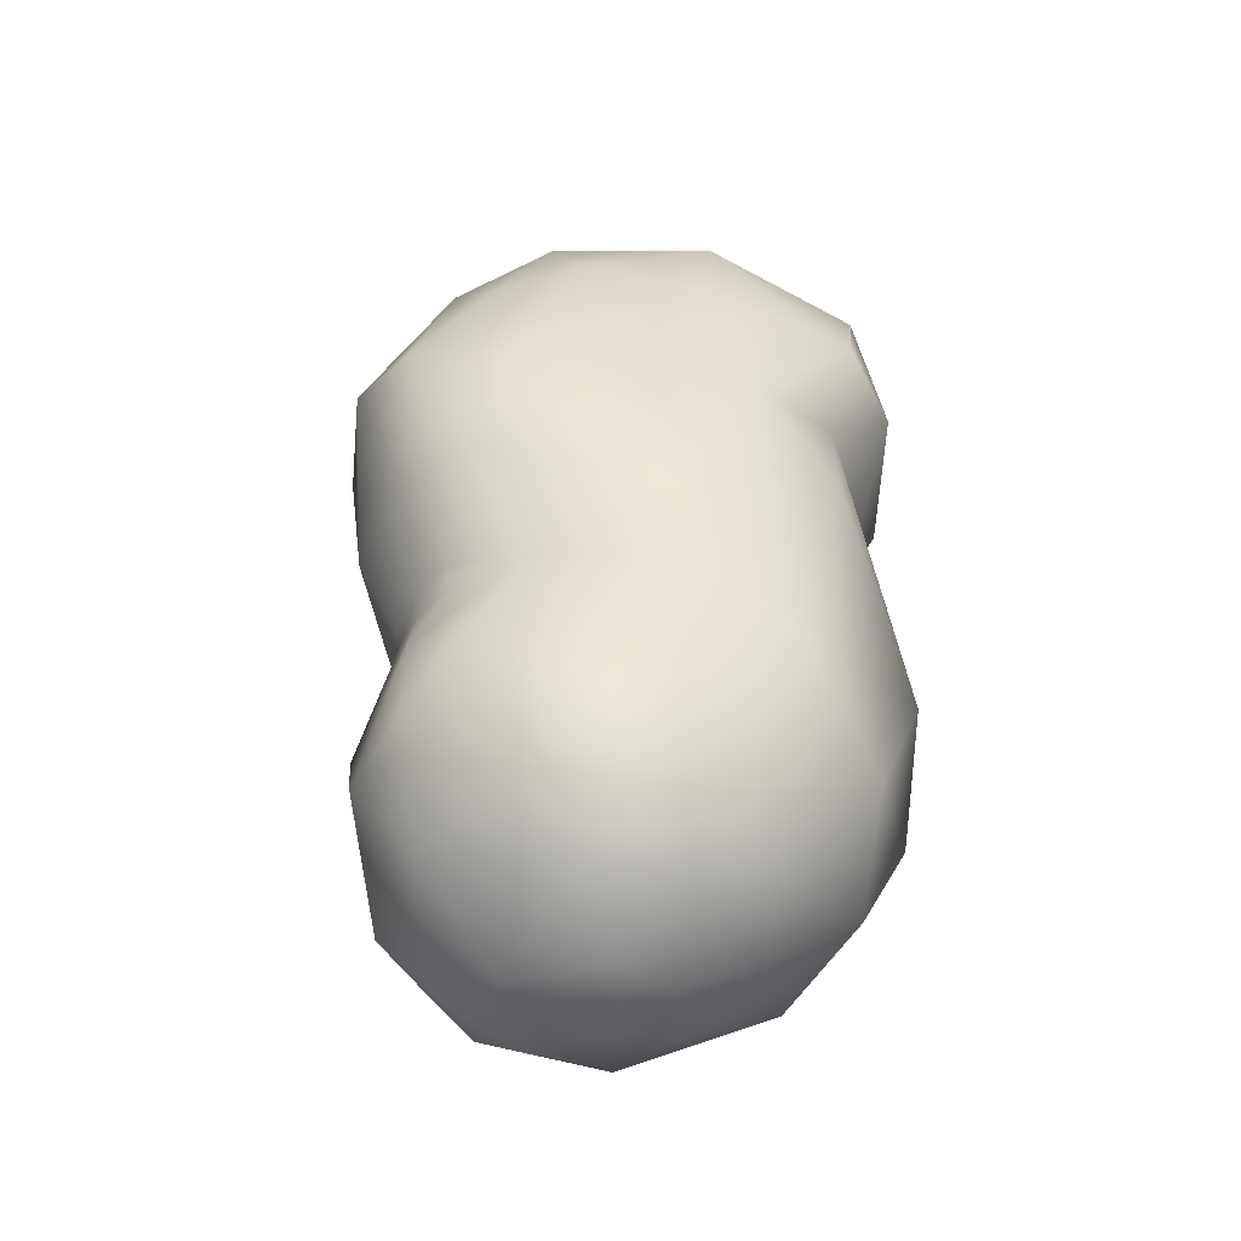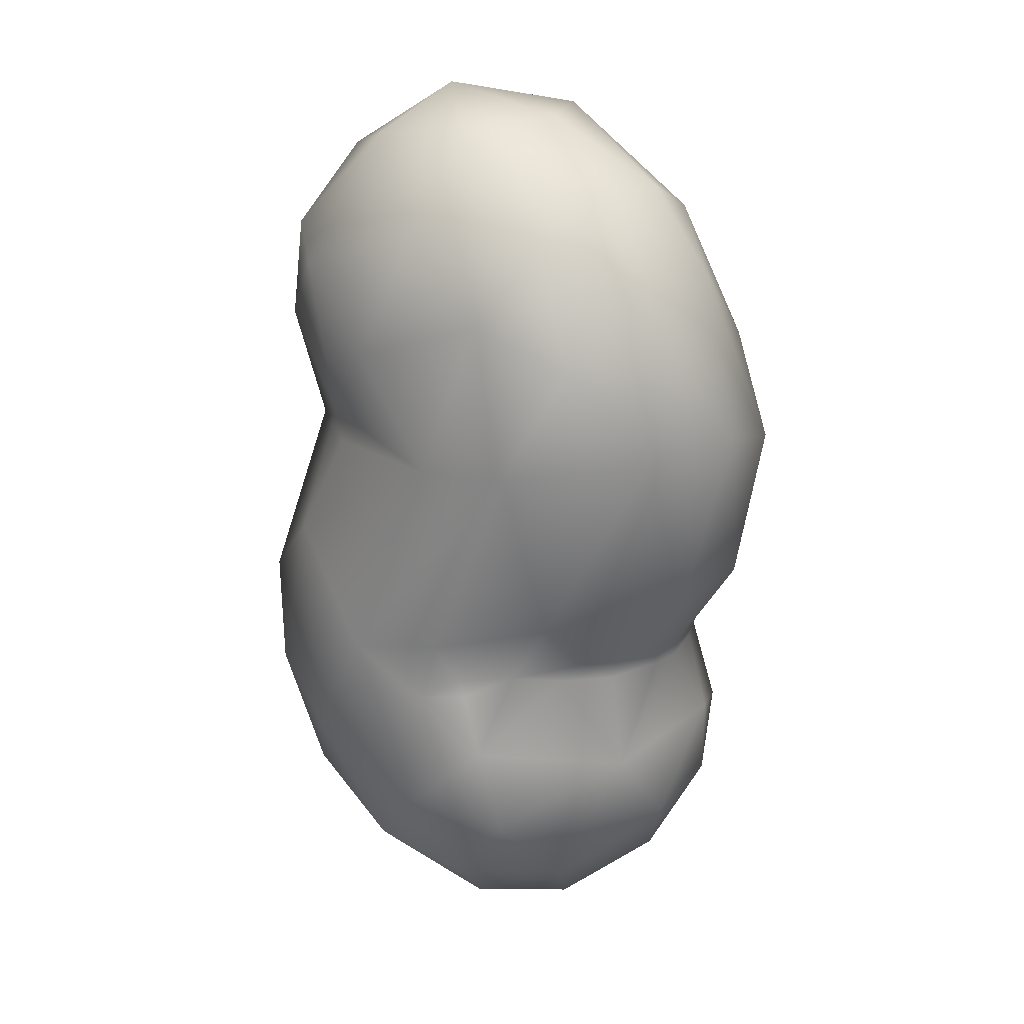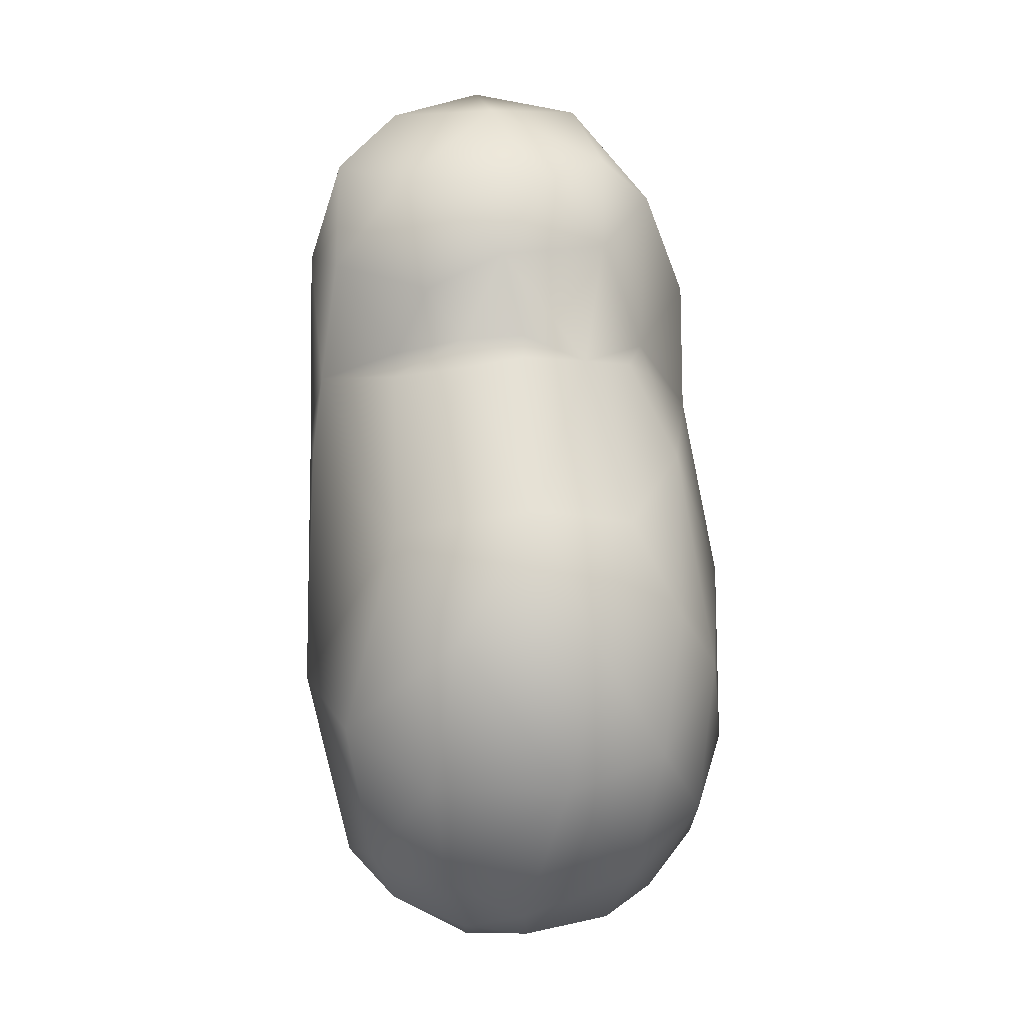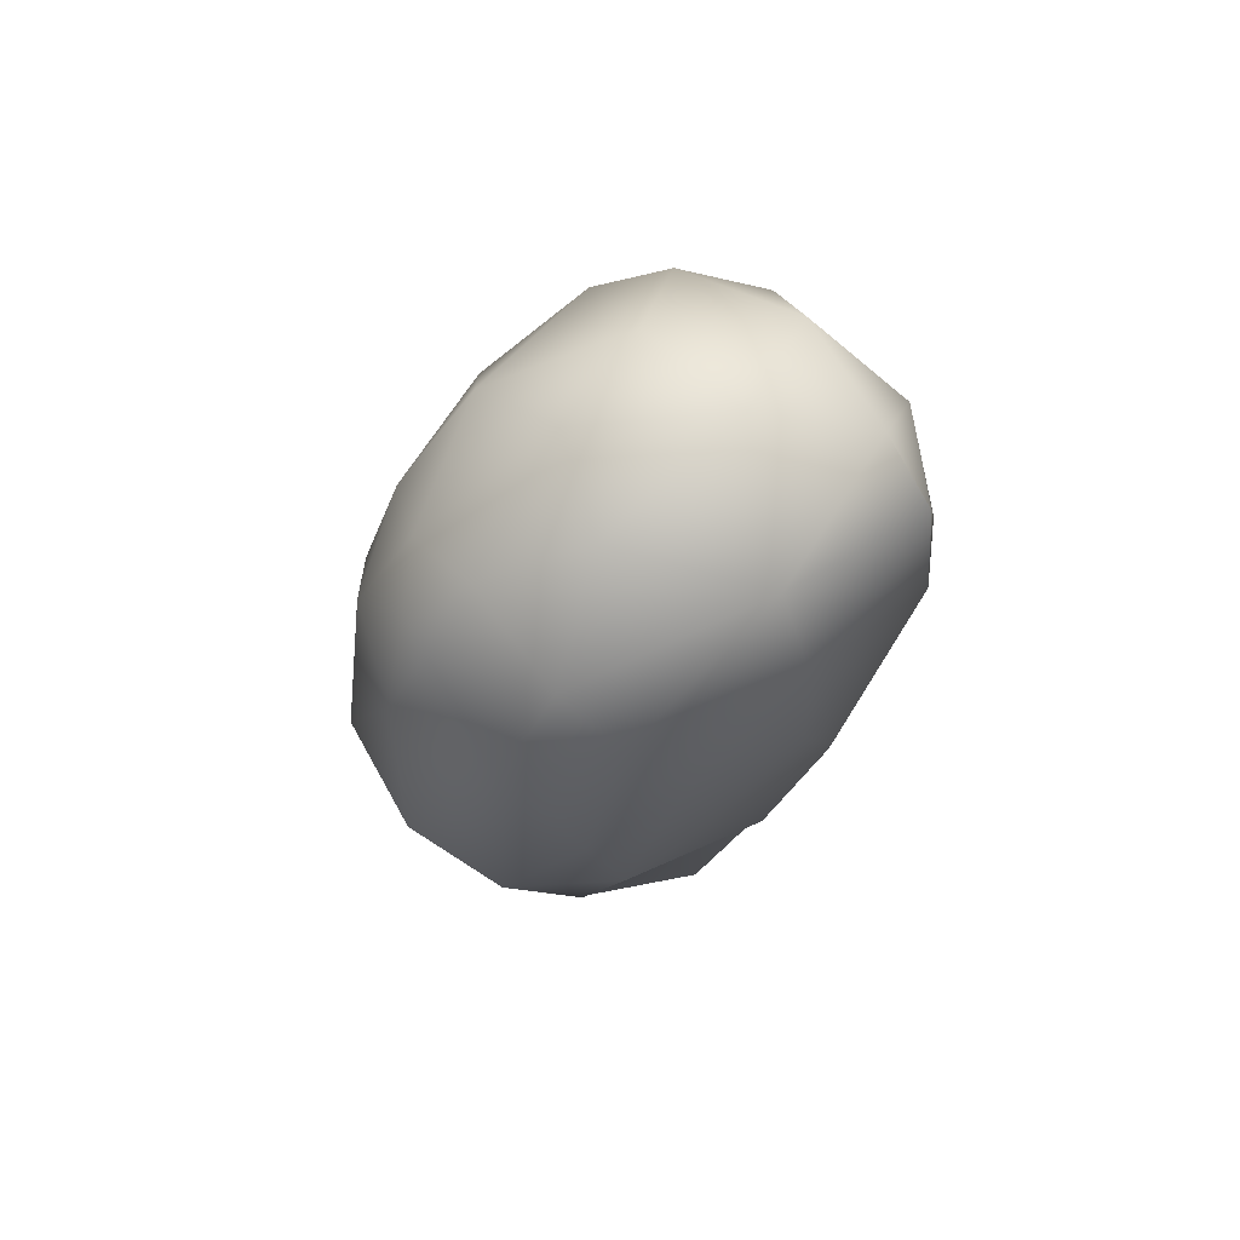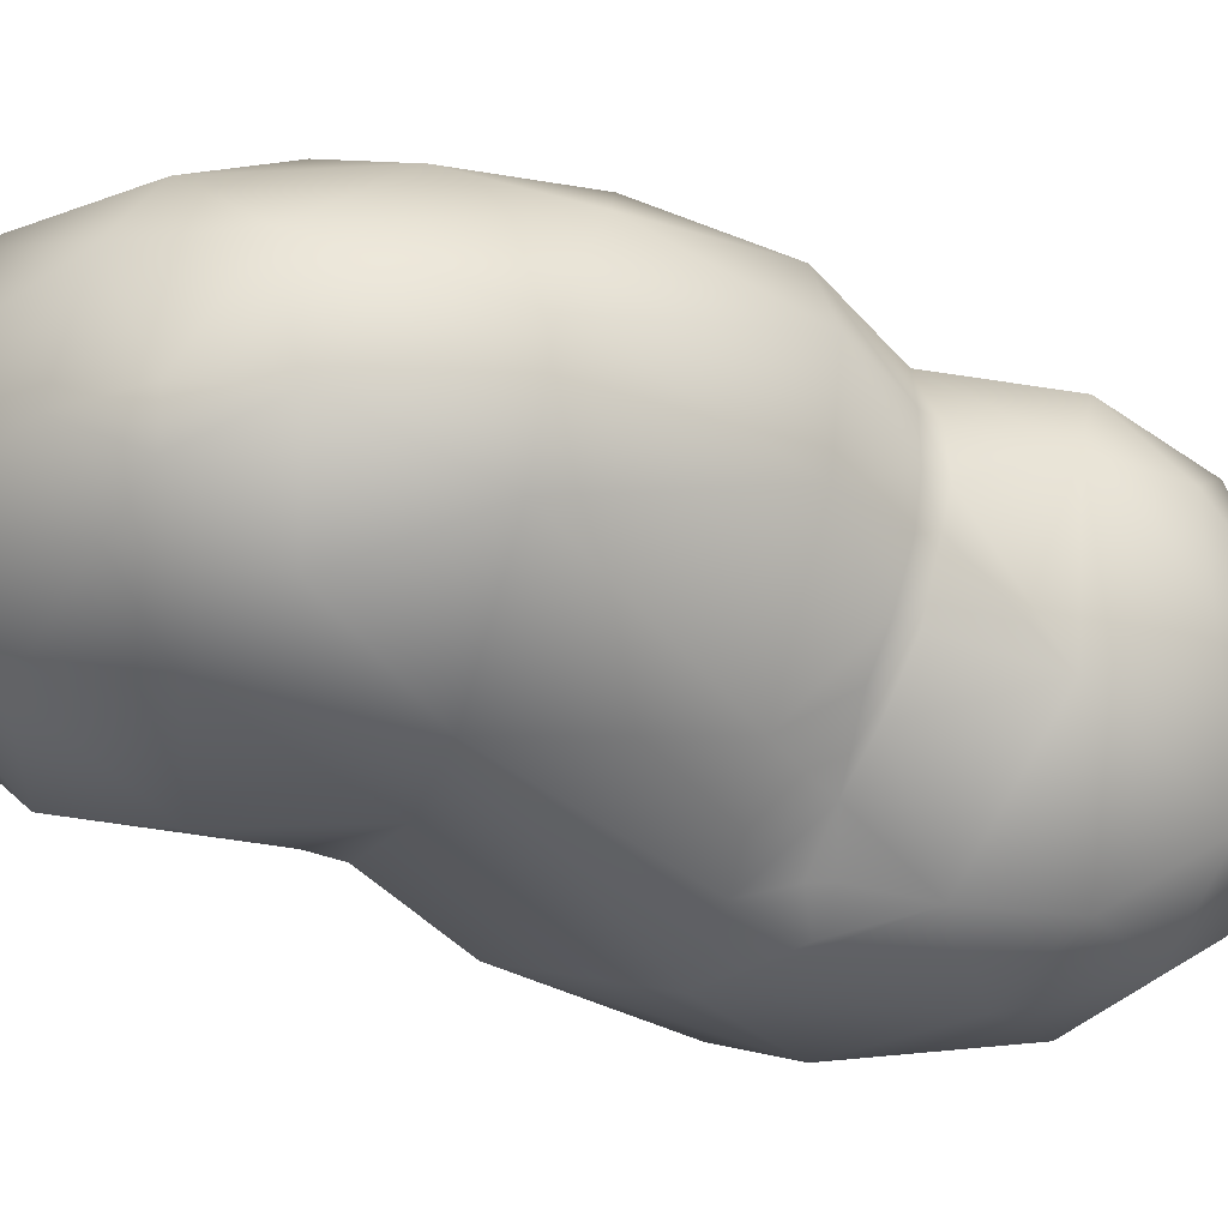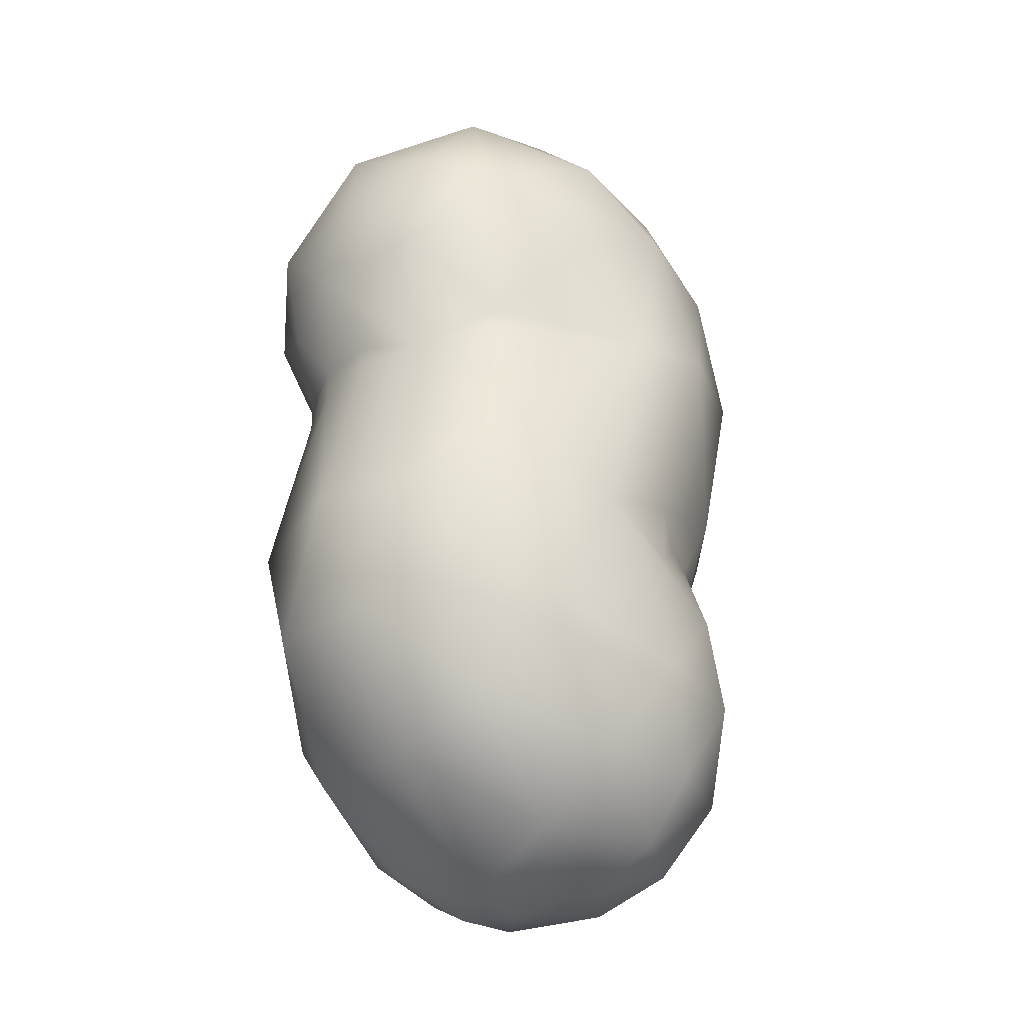
<metadata>
{"format":"obj","ext":"obj","renderer":"f3d","projection":"perspective","resolution":1024,"background":"white","views":[{"elev":-47.5,"azim":147.4,"up":"+Z"},{"elev":27.7,"azim":31.1,"up":"+Z"},{"elev":-16.7,"azim":-92.5,"up":"+Z"},{"elev":77.8,"azim":124.3,"up":"+Z"},{"elev":-35.0,"azim":63.9,"up":"+Y"},{"elev":-26.0,"azim":-42.7,"up":"+Z"}]}
</metadata>
<code>
v 2.381 -151 849.3
v 1.363 -148.2 855.6
v 2.739 -152.8 855.5
v 4.078 -147.7 864.3
v 4.067 -147.7 865.4
v 4.967 -150.8 864.5
v 2.574 -148.4 873.2
v 3.928 -151.7 870.3
v 4.733 -151.8 875.4
v 2.282 -144.5 849.3
v 3.411 -142.9 867.6
v 4.119 -144.7 863.7
v 4.167 -144.7 865.2
v 5.681 -141.4 865
v 2.467 -146.6 869.1
v 3.447 -141.4 873.3
v 4.324 -146.1 878
v 6.704 -141 878.8
v 3.199 -141.5 855
v 5.702 -141.3 863.8
v 5.82 -138.2 869.8
v 7.515 -138.2 876.2
v 4.831 -155.3 851.5
v 8.424 -157.4 849.8
v 6.756 -155.5 860.1
v 7.855 -153.9 866.5
v 8.761 -154.5 865.1
v 6.963 -154.3 874.4
v 11.57 -156.6 871.3
v 5.295 -149.9 842.9
v 6.499 -154.5 844.9
v 7.188 -153.2 865.2
v 8.951 -150.6 880.4
v 5.816 -143.4 843.1
v 9.823 -145.4 881.8
v 7.734 -139.2 846.2
v 10.02 -137.4 865.2
v 10.15 -137.1 861.1
v 8.888 -136.7 871.5
v 12.14 -156.9 843.3
v 11.7 -158 855.6
v 15.54 -157.8 853.5
v 16.06 -157.4 856.5
v 15.35 -157 866
v 13.62 -154.9 877.4
v 17.7 -156 873.7
v 11.26 -153.5 839.9
v 13.92 -150.7 881.2
v 16.81 -147.1 881.5
v 11.8 -148 837.7
v 13.67 -145.1 837.4
v 14.33 -148.3 837.1
v 10.24 -144.1 839.2
v 11.91 -140.4 840.8
v 14.87 -141.5 839
v 12.73 -136.9 849.9
v 17.06 -137.7 852.9
v 14.95 -136.6 864.5
v 16.62 -137.5 871.2
v 15.45 -138.5 876.6
v 14.29 -140.8 880.3
v 17.26 -157.1 842.8
v 15.29 -158.5 847.5
v 19.9 -157.4 846.8
v 17.11 -156.9 854.6
v 17.5 -156.9 853.8
v 18.75 -157.5 850.9
v 19.44 -155.5 854.7
v 21.44 -155.5 858.1
v 19.76 -156.9 866.6
v 22.12 -155 872.2
v 19.52 -153.7 876.9
v 16.35 -152.5 838.2
v 17.01 -154.8 839.9
v 21.47 -154 854.5
v 22.22 -153.4 855.3
v 20.13 -150.5 879
v 22.1 -152.3 876.3
v 22.97 -150.6 876.7
v 16.63 -145.3 837.4
v 19.35 -149 837.9
v 21.7 -145.6 878.4
v 21.76 -142.5 876.6
v 24.92 -146 874.5
v 16.6 -139.2 841.7
v 19.27 -142.8 839.2
v 20.67 -139 845.3
v 22.58 -141.7 853.5
v 18.17 -137.4 856.4
v 21.56 -140.1 872.5
v 20.8 -152.1 839.5
v 21.85 -154.6 842.8
v 25.64 -150.2 845.7
v 23.36 -151.9 854.2
v 24.54 -152.9 849.8
v 23.54 -151.9 855.2
v 24.58 -149.7 854.9
v 26.31 -150.3 858.6
v 25.82 -153.3 867.4
v 28.02 -148.8 867.6
v 25.04 -151.3 873.5
v 23.77 -147.7 841.2
v 25.85 -145.8 845.9
v 24.41 -145.2 853.6
v 24.46 -149.2 853.9
v 24.69 -147.5 853.7
v 25.83 -145.8 849.9
v 24.68 -145.1 854.6
v 24.93 -147.5 854.8
v 26.86 -145.3 858.4
v 24.96 -142.1 870.2
v 27.79 -144.4 866
v 21.98 -141.7 842
v 24.82 -142.6 848.6
v 25.74 -142 858.7
v 24.57 -140.6 864.3
v 7.515 -138.2 876.2
g grp1
f 3 23 25
f 8 28 9
f 26 28 8
f 33 9 28
f 3 2 1
f 1 2 10
f 23 3 1
f 31 23 1
f 3 6 2
f 6 4 2
f 3 25 6
f 6 8 15
f 15 5 6
f 4 6 5
f 7 8 9
f 8 7 15
f 26 8 6
f 9 17 7
f 7 17 16
f 33 17 9
f 35 17 33
f 2 4 12
f 10 2 19
f 12 19 2
f 15 16 11
f 21 11 16
f 13 5 15
f 11 21 14
f 5 13 4
f 4 13 12
f 15 11 13
f 11 14 13
f 13 20 12
f 20 13 14
f 15 7 16
f 17 18 16
f 18 17 35
f 19 12 20
f 36 10 19
f 37 14 21
f 37 20 14
f 16 22 21
f 21 22 39
f 18 22 16
f 117 18 61
f 40 24 31
f 23 24 25
f 23 31 24
f 25 24 41
f 6 25 32
f 41 44 25
f 6 32 26
f 27 26 32
f 27 32 25
f 44 27 25
f 26 44 29
f 44 26 27
f 26 29 28
f 45 29 46
f 45 33 28
f 29 45 28
f 33 45 48
f 1 30 31
f 10 30 1
f 47 40 31
f 47 31 30
f 48 35 33
f 35 48 49
f 49 61 35
f 34 30 10
f 36 34 10
f 53 30 34
f 53 34 54
f 18 35 61
f 34 36 54
f 54 36 85
f 56 85 36
f 36 19 56
f 20 37 19
f 19 37 38
f 19 38 56
f 37 58 38
f 58 37 39
f 56 38 58
f 39 37 21
f 117 61 60
f 39 117 60
f 24 40 63
f 40 62 63
f 40 74 62
f 63 41 24
f 41 42 43
f 41 70 44
f 44 70 46
f 46 29 44
f 72 48 45
f 46 72 45
f 73 47 52
f 52 47 50
f 40 47 74
f 74 47 73
f 48 77 49
f 51 50 53
f 50 51 52
f 81 52 80
f 80 52 51
f 47 30 50
f 53 50 30
f 51 55 80
f 51 53 55
f 61 49 82
f 53 54 55
f 85 55 54
f 85 56 87
f 57 56 89
f 56 58 89
f 59 116 58
f 59 58 39
f 60 59 39
f 60 90 59
f 83 90 60
f 60 61 83
f 62 64 63
f 64 67 63
f 63 67 41
f 62 92 64
f 67 42 41
f 66 65 42
f 65 43 42
f 66 68 65
f 68 43 65
f 66 42 67
f 67 68 66
f 68 67 75
f 41 43 70
f 43 68 69
f 76 69 68
f 43 69 70
f 70 71 46
f 99 101 71
f 99 71 70
f 71 72 46
f 81 73 52
f 74 92 62
f 91 74 73
f 91 92 74
f 68 75 76
f 75 96 76
f 77 48 72
f 72 78 77
f 77 78 79
f 77 79 82
f 71 78 72
f 82 79 84
f 101 78 71
f 78 101 79
f 79 101 84
f 77 82 49
f 86 80 55
f 80 86 81
f 81 91 73
f 102 91 81
f 86 102 81
f 82 83 61
f 111 90 83
f 84 83 82
f 85 86 55
f 86 85 113
f 113 85 87
f 56 57 87
f 88 87 57
f 89 88 57
f 114 87 88
f 116 89 58
f 59 90 116
f 90 111 116
f 67 95 75
f 70 69 99
f 91 102 92
f 95 67 64
f 95 64 92
f 95 92 93
f 93 92 102
f 96 75 94
f 94 105 96
f 96 105 97
f 94 75 95
f 94 95 105
f 95 106 105
f 97 105 109
f 69 76 96
f 98 69 96
f 97 98 96
f 98 97 109
f 100 98 110
f 99 69 98
f 98 100 99
f 84 101 100
f 99 100 101
f 102 86 113
f 102 113 103
f 93 102 103
f 103 114 107
f 106 104 108
f 104 88 108
f 105 106 109
f 109 106 108
f 104 106 107
f 114 88 107
f 107 88 104
f 95 107 106
f 95 93 107
f 93 103 107
f 98 109 110
f 115 110 108
f 88 115 108
f 108 110 109
f 112 110 115
f 116 112 115
f 110 112 100
f 112 111 84
f 111 112 116
f 100 112 84
f 84 111 83
f 113 87 114
f 113 114 103
f 115 88 89
f 89 116 115

</code>
